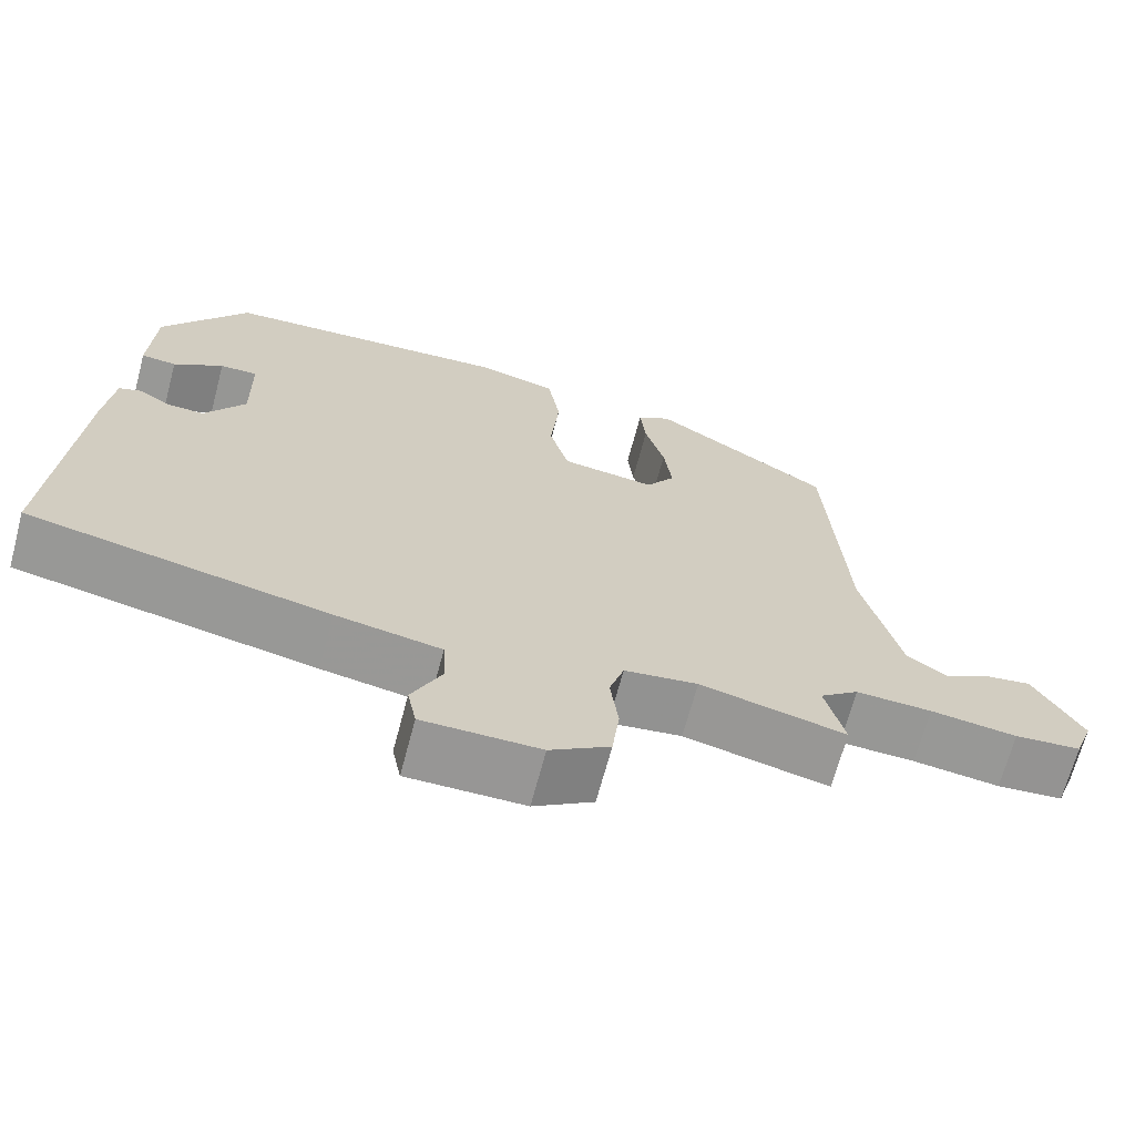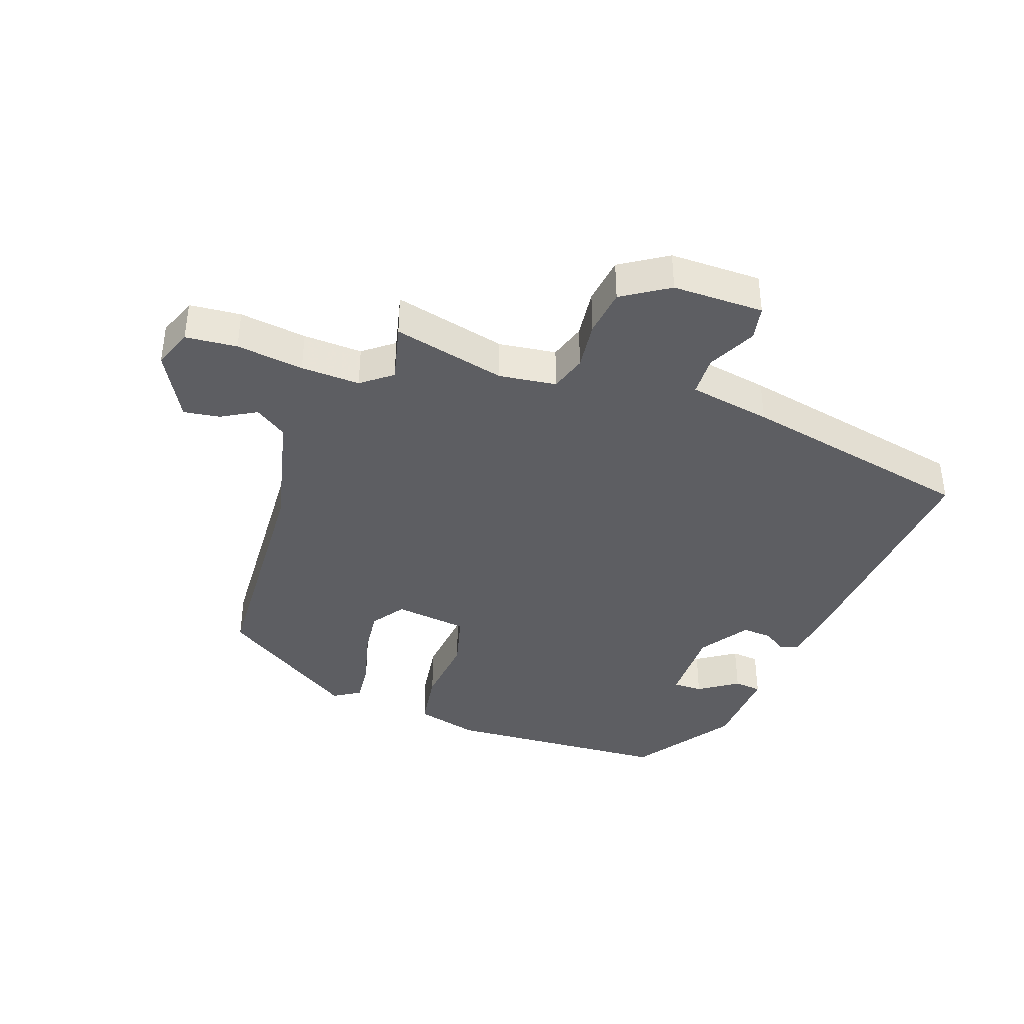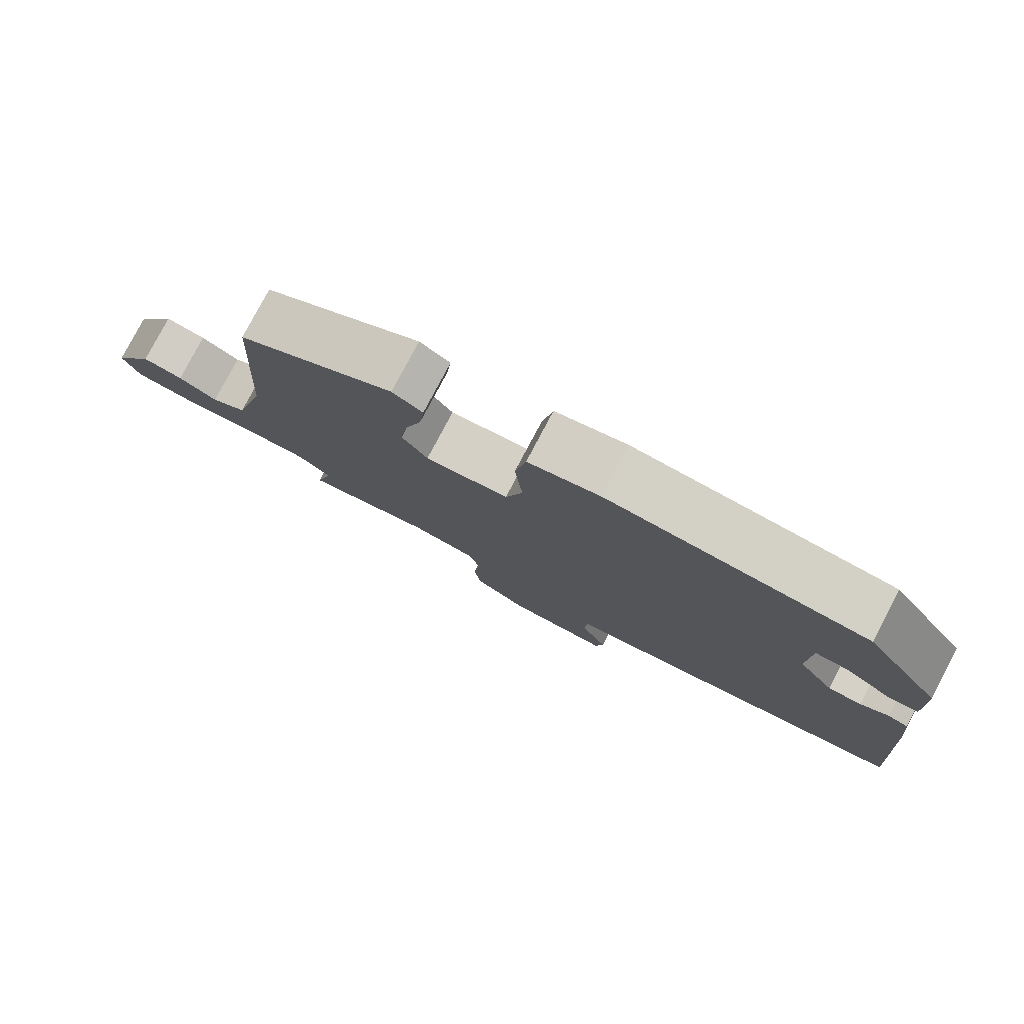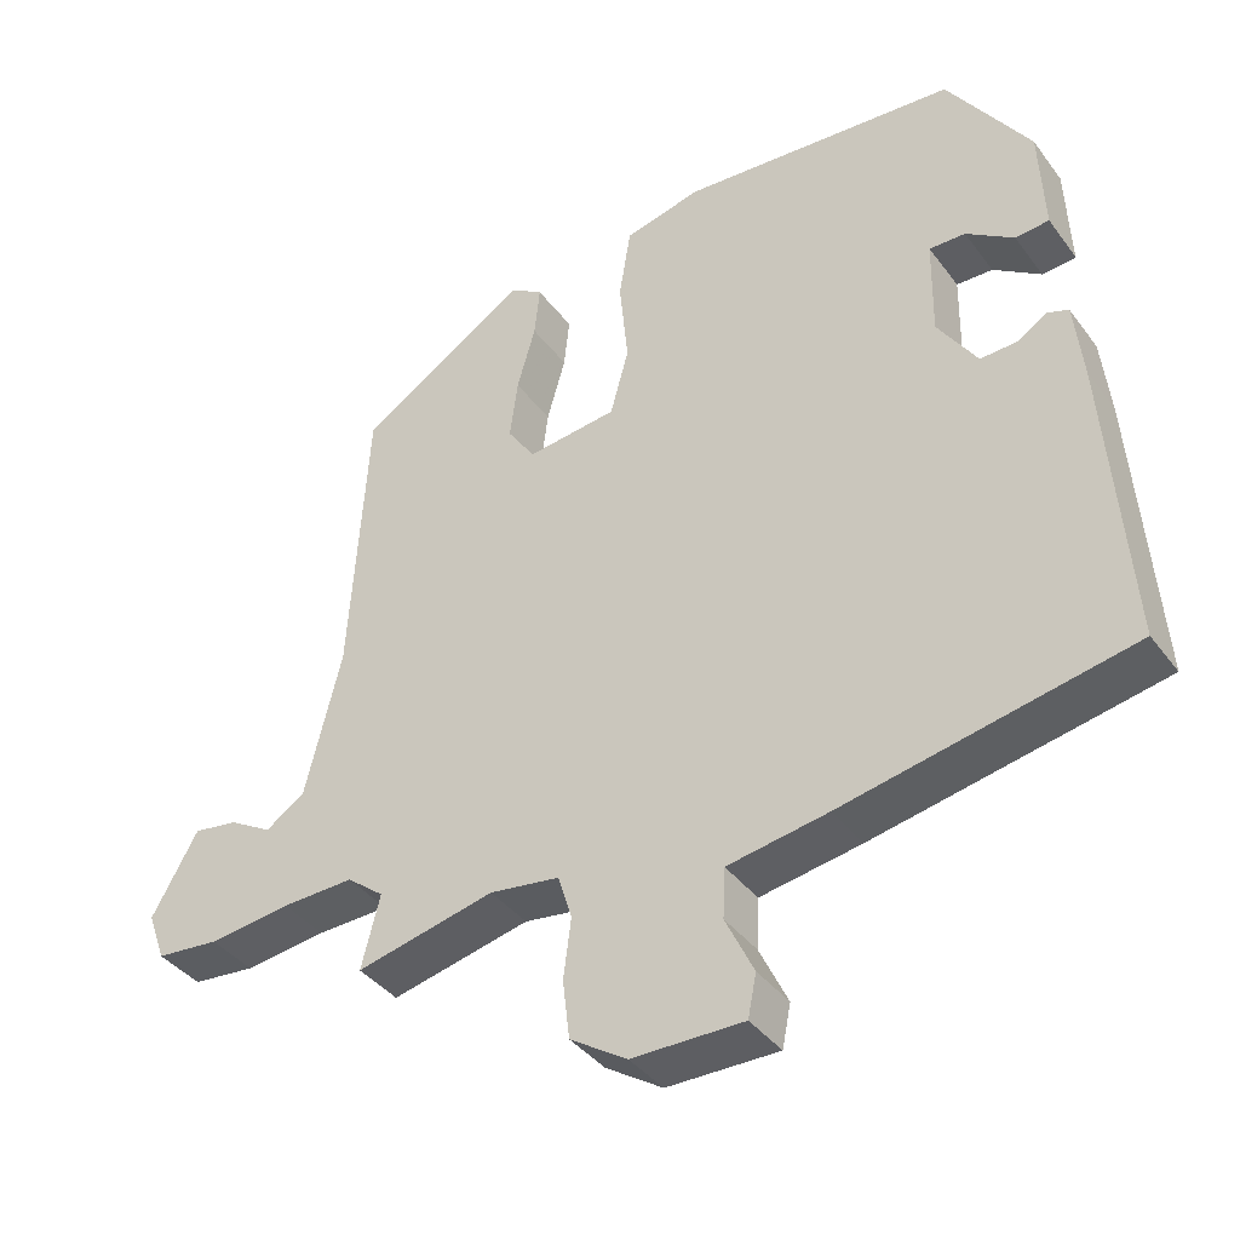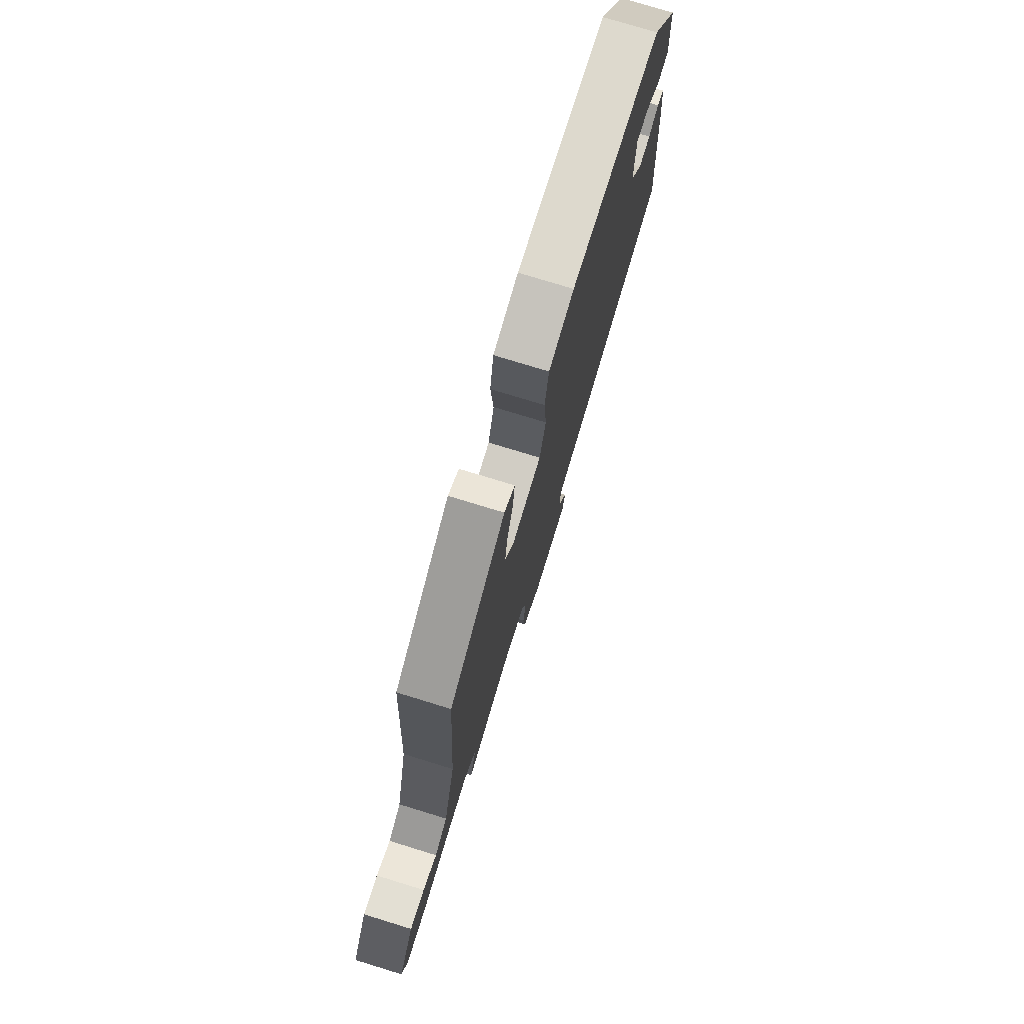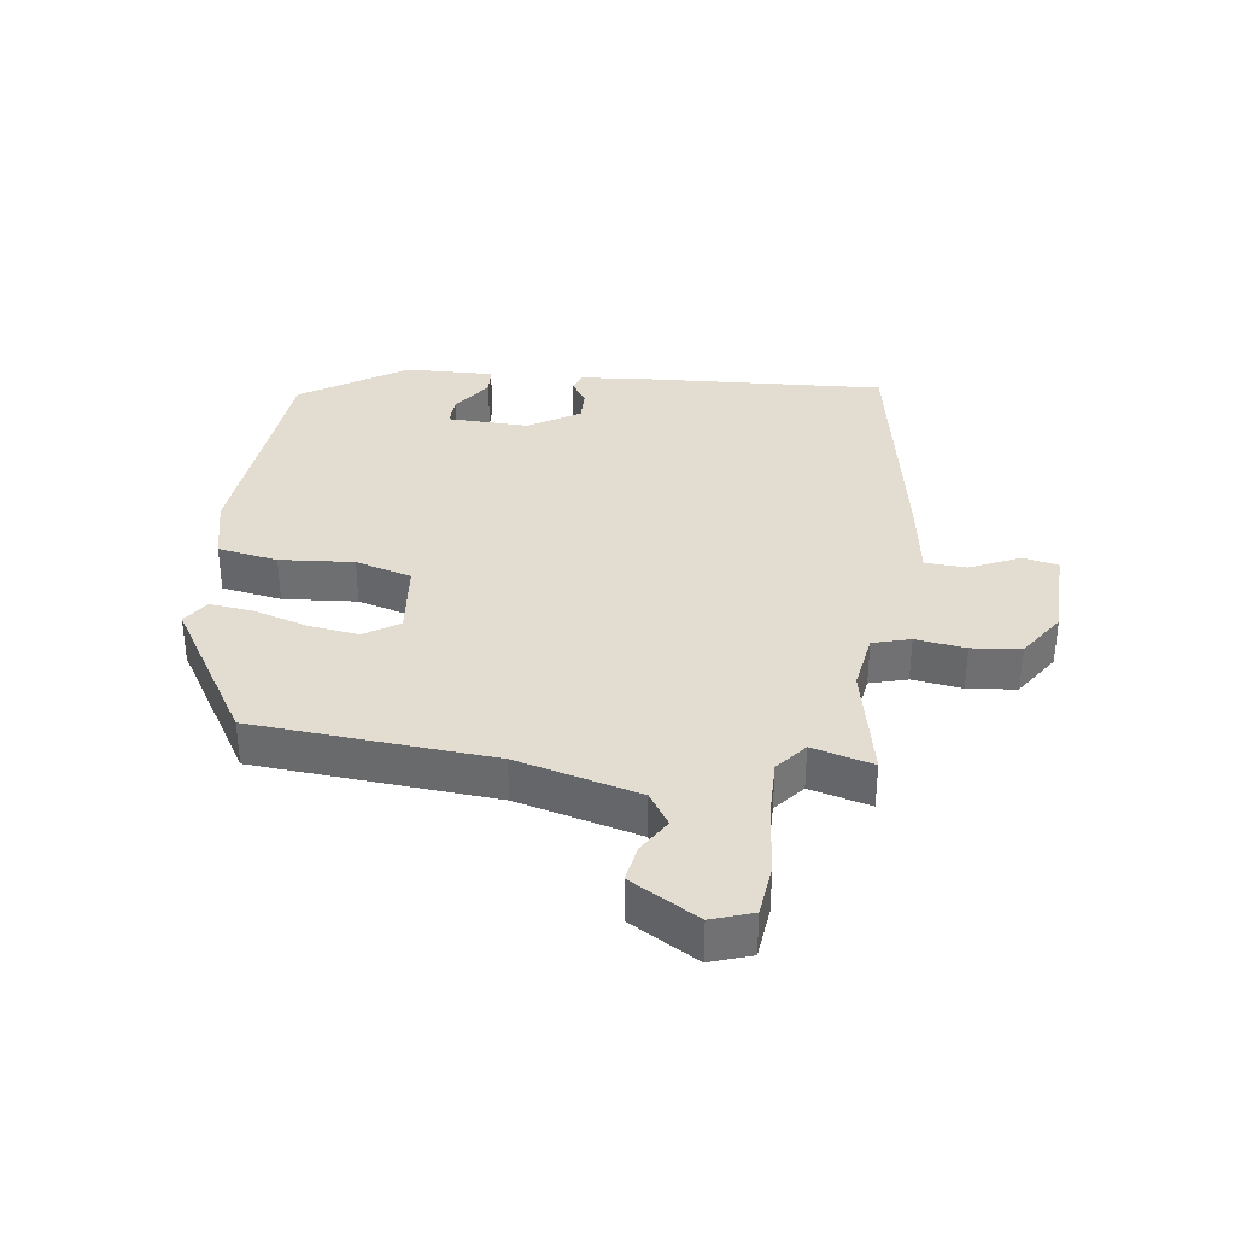
<metadata>
{"format":"obj","ext":"obj","renderer":"f3d","projection":"perspective","resolution":1024,"background":"white","views":[{"elev":-67.9,"azim":-14.9,"up":"+Z"},{"elev":-39.3,"azim":160.0,"up":"+Y"},{"elev":79.7,"azim":-152.1,"up":"+Z"},{"elev":-39.0,"azim":-147.3,"up":"+Z"},{"elev":76.2,"azim":107.1,"up":"+Z"},{"elev":35.1,"azim":98.5,"up":"+Y"}]}
</metadata>
<code>
v -0.506 0.07 -0.439
v -0.478 0.07 -0.056
v -0.467 0.07 0.046
v -0.439 0.07 0.056
v -0.4 0.07 0.031
v -0.353 0.07 0.029
v -0.302 0.07 0.107
v -0.304 0.07 0.235
v -0.351 0.07 0.234
v -0.413 0.07 0.192
v -0.457 0.07 0.196
v -0.451 0.07 0.334
v -0.344 0.07 0.494
v 0.016 0.07 0.52
v 0.116 0.07 0.495
v 0.131 0.07 0.401
v 0.12 0.07 0.286
v 0.144 0.07 0.198
v 0.261 0.07 0.184
v 0.297 0.07 0.237
v 0.287 0.07 0.316
v 0.263 0.07 0.401
v 0.256 0.07 0.468
v 0.298 0.07 0.495
v 0.519 0.07 0.354
v 0.542 0.07 -0.019
v 0.589 0.07 -0.211
v 0.64 0.07 -0.245
v 0.695 0.07 -0.213
v 0.753 0.07 -0.204
v 0.813 0.07 -0.311
v 0.79 0.07 -0.374
v 0.708 0.07 -0.382
v 0.601 0.07 -0.369
v 0.507 0.07 -0.366
v 0.459 0.07 -0.404
v 0.483 0.07 -0.499
v 0.303 0.07 -0.458
v 0.212 0.07 -0.471
v 0.194 0.07 -0.529
v 0.204 0.07 -0.607
v 0.195 0.07 -0.683
v 0.121 0.07 -0.731
v -0.024 0.07 -0.732
v -0.035 0.07 -0.677
v 0.002 0.07 -0.6
v -0.001 0.07 -0.535
v -0.132 0.07 -0.513
v -0.506 0 -0.439
v -0.478 0 -0.056
v -0.467 0 0.046
v -0.439 0 0.056
v -0.4 0 0.031
v -0.353 0 0.029
v -0.302 0 0.107
v -0.304 0 0.235
v -0.351 0 0.234
v -0.413 0 0.192
v -0.457 0 0.196
v -0.451 0 0.334
v -0.344 0 0.494
v 0.016 0 0.52
v 0.116 0 0.495
v 0.131 0 0.401
v 0.12 0 0.286
v 0.144 0 0.198
v 0.261 0 0.184
v 0.297 0 0.237
v 0.287 0 0.316
v 0.263 0 0.401
v 0.256 0 0.468
v 0.298 0 0.495
v 0.519 0 0.354
v 0.542 0 -0.019
v 0.589 0 -0.211
v 0.64 0 -0.245
v 0.695 0 -0.213
v 0.753 0 -0.204
v 0.813 0 -0.311
v 0.79 0 -0.374
v 0.708 0 -0.382
v 0.601 0 -0.369
v 0.507 0 -0.366
v 0.459 0 -0.404
v 0.483 0 -0.499
v 0.303 0 -0.458
v 0.212 0 -0.471
v 0.194 0 -0.529
v 0.204 0 -0.607
v 0.195 0 -0.683
v 0.121 0 -0.731
v -0.024 0 -0.732
v -0.035 0 -0.677
v 0.002 0 -0.6
v -0.001 0 -0.535
v -0.132 0 -0.513
f 3 4 5
f 2 3 5
f 1 2 5
f 48 1 5
f 47 48 5
f 44 45 46
f 43 44 46
f 42 43 46
f 41 42 46
f 40 41 46
f 39 40 46 47
f 36 37 38
f 35 36 38 39
f 32 33 34
f 31 32 34
f 30 31 34
f 29 30 34
f 28 29 34
f 27 28 34 35
f 47 5 6
f 39 47 6
f 35 39 6
f 27 35 6
f 26 27 6
f 24 25 26
f 23 24 26
f 22 23 26
f 21 22 26
f 15 16 17
f 14 15 17
f 13 14 17
f 12 13 17
f 12 17 18
f 9 10 11 12
f 8 9 12
f 8 12 18
f 7 8 18 19
f 26 6 7 19
f 20 21 26
f 19 20 26
f 53 52 51
f 53 51 50
f 53 50 49
f 53 49 96
f 53 96 95
f 94 93 92
f 94 92 91
f 94 91 90
f 94 90 89
f 94 89 88
f 95 94 88 87
f 86 85 84
f 87 86 84 83
f 82 81 80
f 82 80 79
f 82 79 78
f 82 78 77
f 82 77 76
f 83 82 76 75
f 54 53 95
f 54 95 87
f 54 87 83
f 54 83 75
f 54 75 74
f 74 73 72
f 74 72 71
f 74 71 70
f 74 70 69
f 65 64 63
f 65 63 62
f 65 62 61
f 65 61 60
f 66 65 60
f 60 59 58 57
f 60 57 56
f 66 60 56
f 67 66 56 55
f 67 55 54 74
f 74 69 68
f 74 68 67
f 1 49 50 2
f 2 50 51 3
f 3 51 52 4
f 4 52 53 5
f 5 53 54 6
f 6 54 55 7
f 7 55 56 8
f 8 56 57 9
f 9 57 58 10
f 10 58 59 11
f 11 59 60 12
f 12 60 61 13
f 13 61 62 14
f 14 62 63 15
f 15 63 64 16
f 16 64 65 17
f 17 65 66 18
f 18 66 67 19
f 19 67 68 20
f 20 68 69 21
f 21 69 70 22
f 22 70 71 23
f 23 71 72 24
f 24 72 73 25
f 25 73 74 26
f 26 74 75 27
f 27 75 76 28
f 28 76 77 29
f 29 77 78 30
f 30 78 79 31
f 31 79 80 32
f 32 80 81 33
f 33 81 82 34
f 34 82 83 35
f 35 83 84 36
f 36 84 85 37
f 37 85 86 38
f 38 86 87 39
f 39 87 88 40
f 40 88 89 41
f 41 89 90 42
f 42 90 91 43
f 43 91 92 44
f 44 92 93 45
f 45 93 94 46
f 46 94 95 47
f 47 95 96 48
f 48 96 49 1

</code>
